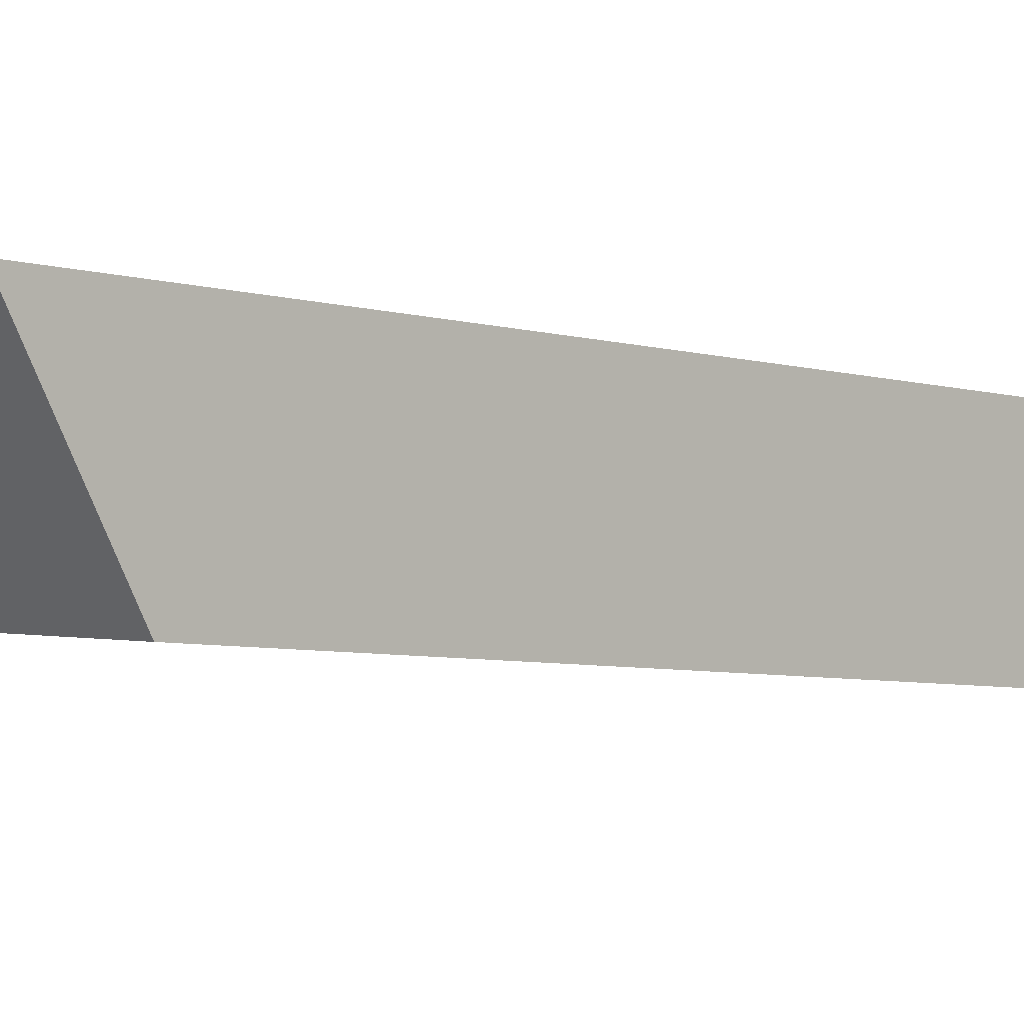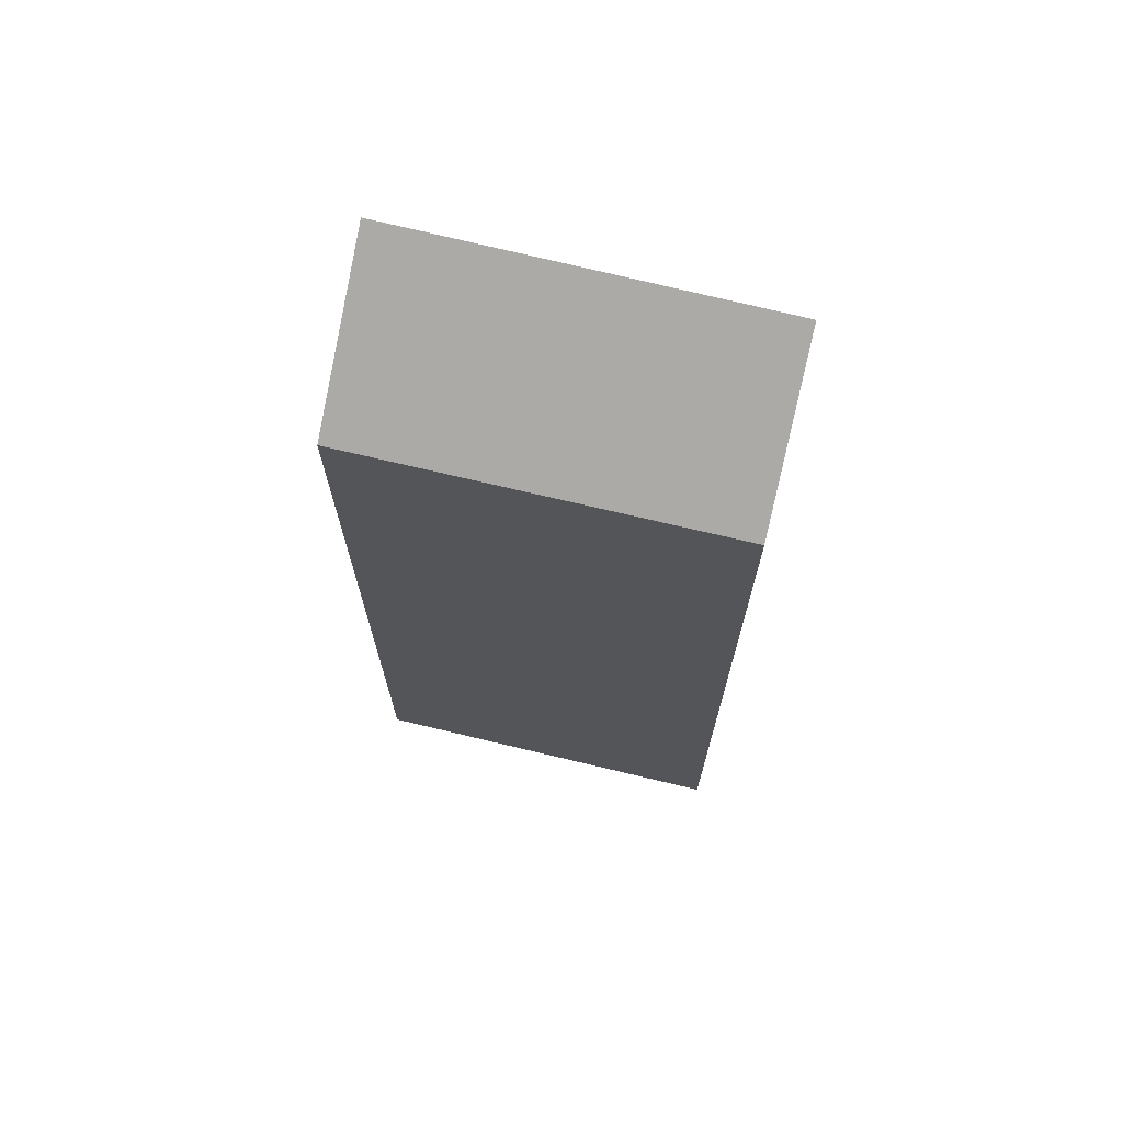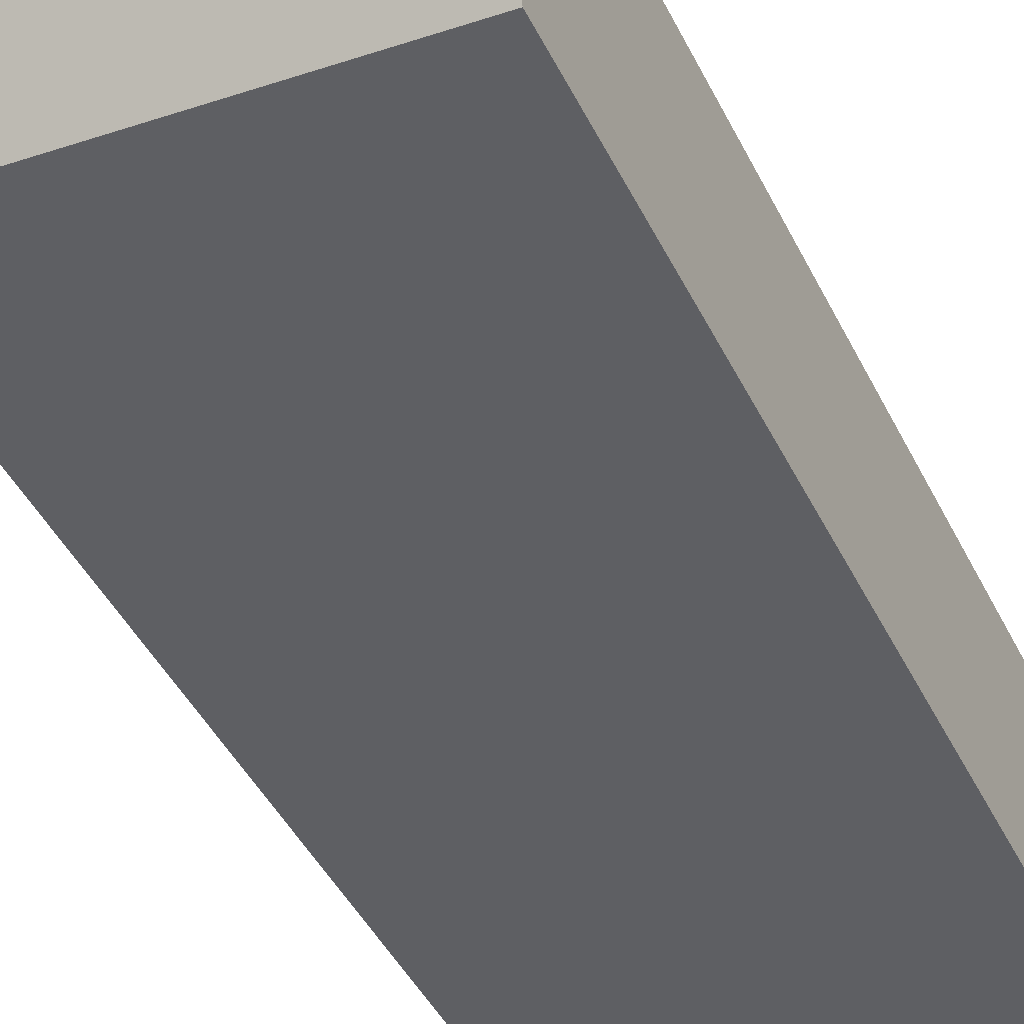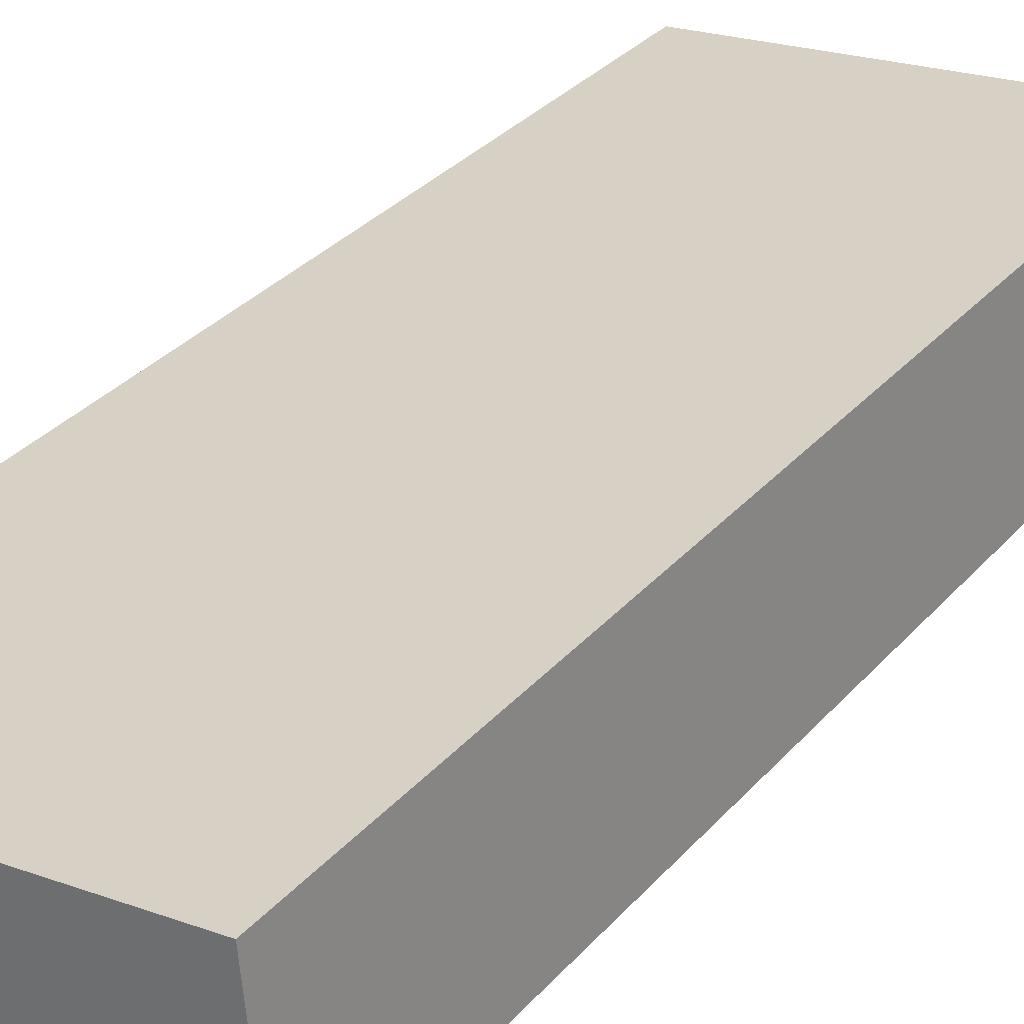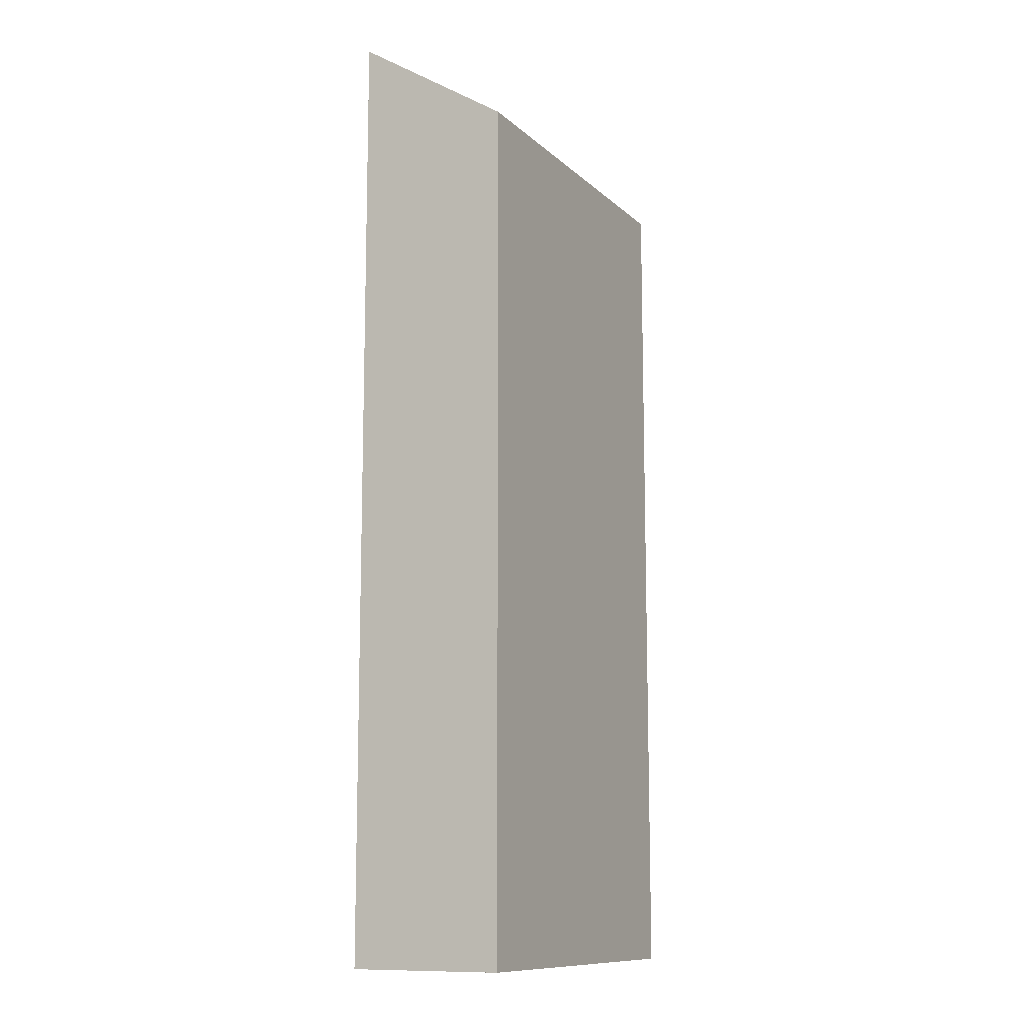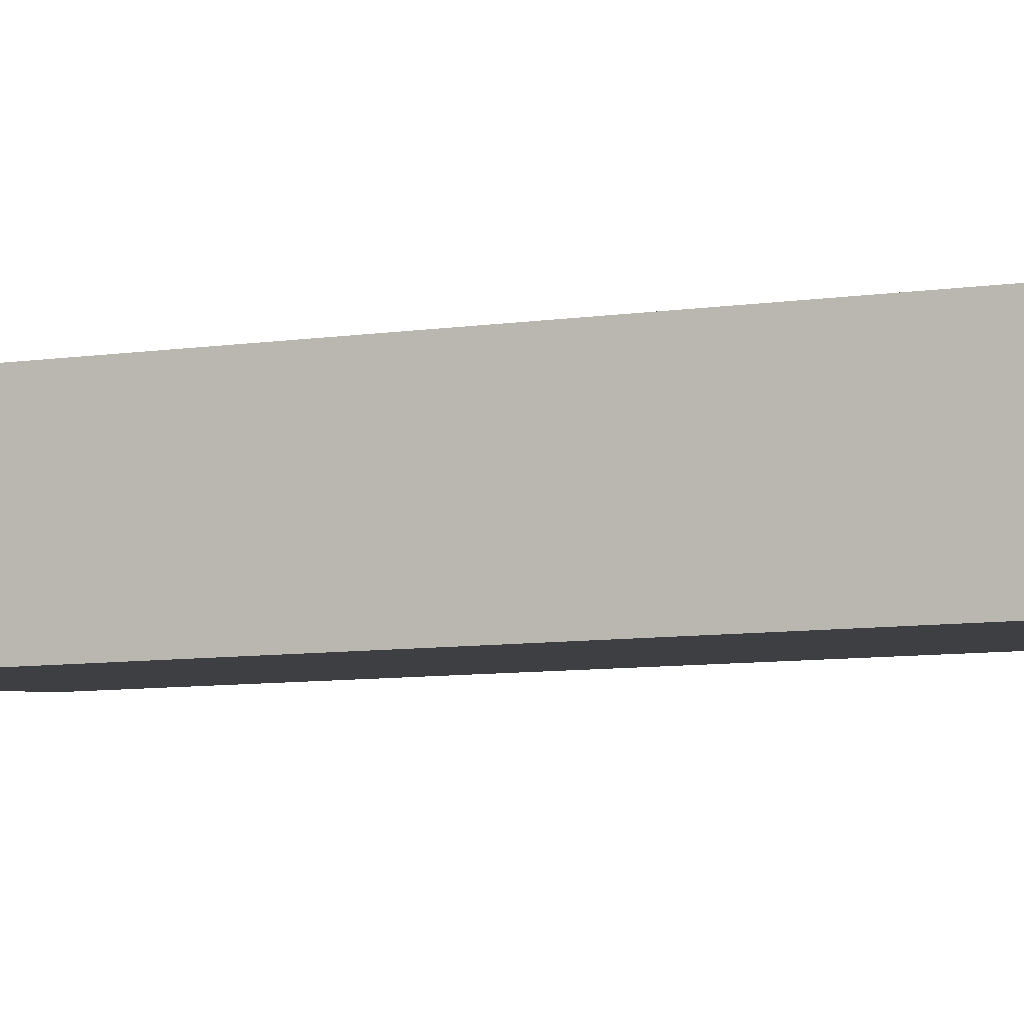
<metadata>
{"format":"obj","ext":"obj","renderer":"f3d","projection":"perspective","resolution":1024,"background":"white","views":[{"elev":-5.5,"azim":-133.1,"up":"+Z"},{"elev":70.5,"azim":-171.1,"up":"+Y"},{"elev":-43.6,"azim":-155.3,"up":"+Z"},{"elev":30.8,"azim":32.9,"up":"+Z"},{"elev":-11.3,"azim":112.4,"up":"+Y"},{"elev":-8.7,"azim":-68.7,"up":"+Z"}]}
</metadata>
<code>
v  0 16.1 9.861e-16
v  6.445 14.43 -2.099
v  0.209 14.43 -2.601
v  6.179 16.14 0.548
v  6.445 1.285e-16 -2.099
v  0.209 1.593e-16 -2.601
v  0 0 0
v  6.179 -3.356e-17 0.548
g defaultobject
f 1 2 3
f 2 1 4
f 5 3 2
f 3 5 6
f 3 7 1
f 7 3 6
f 1 8 4
f 8 1 7
f 8 2 4
f 2 8 5
f 8 6 5
f 6 8 7

</code>
